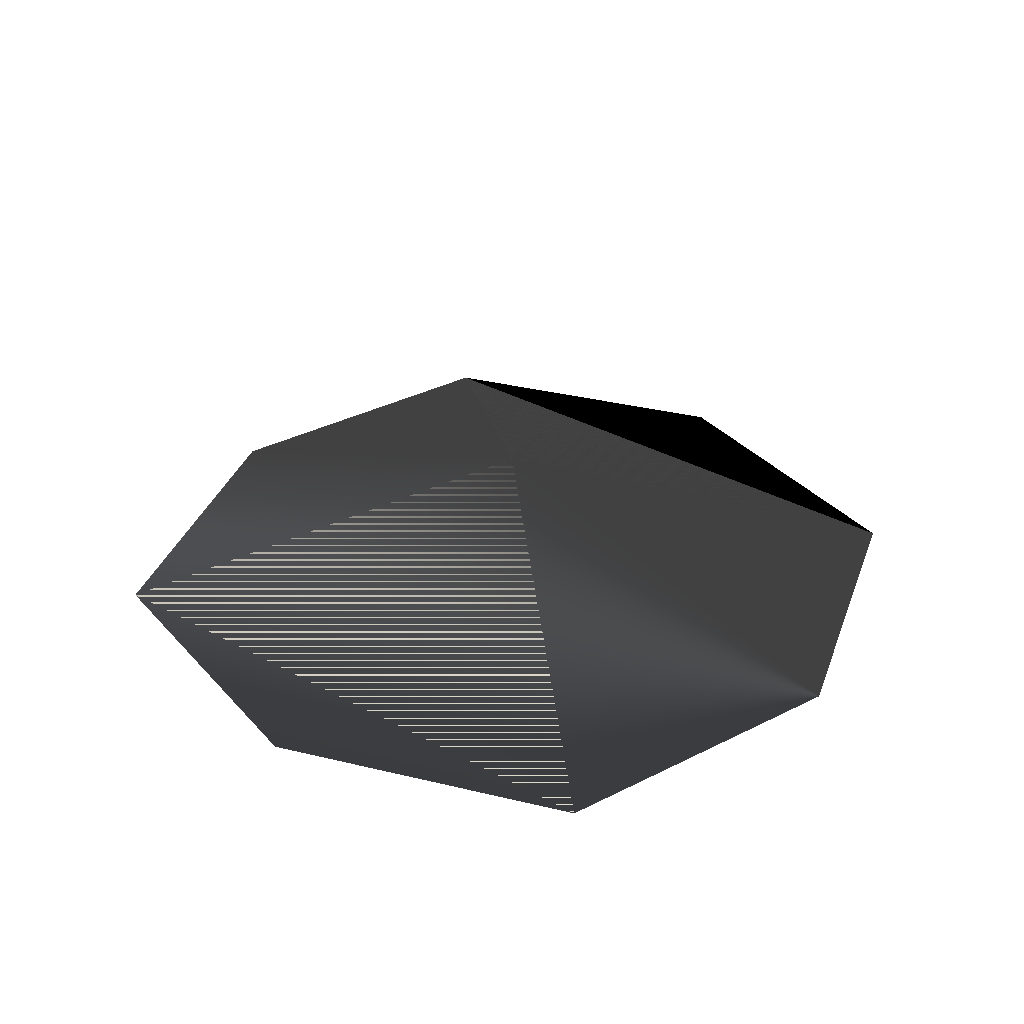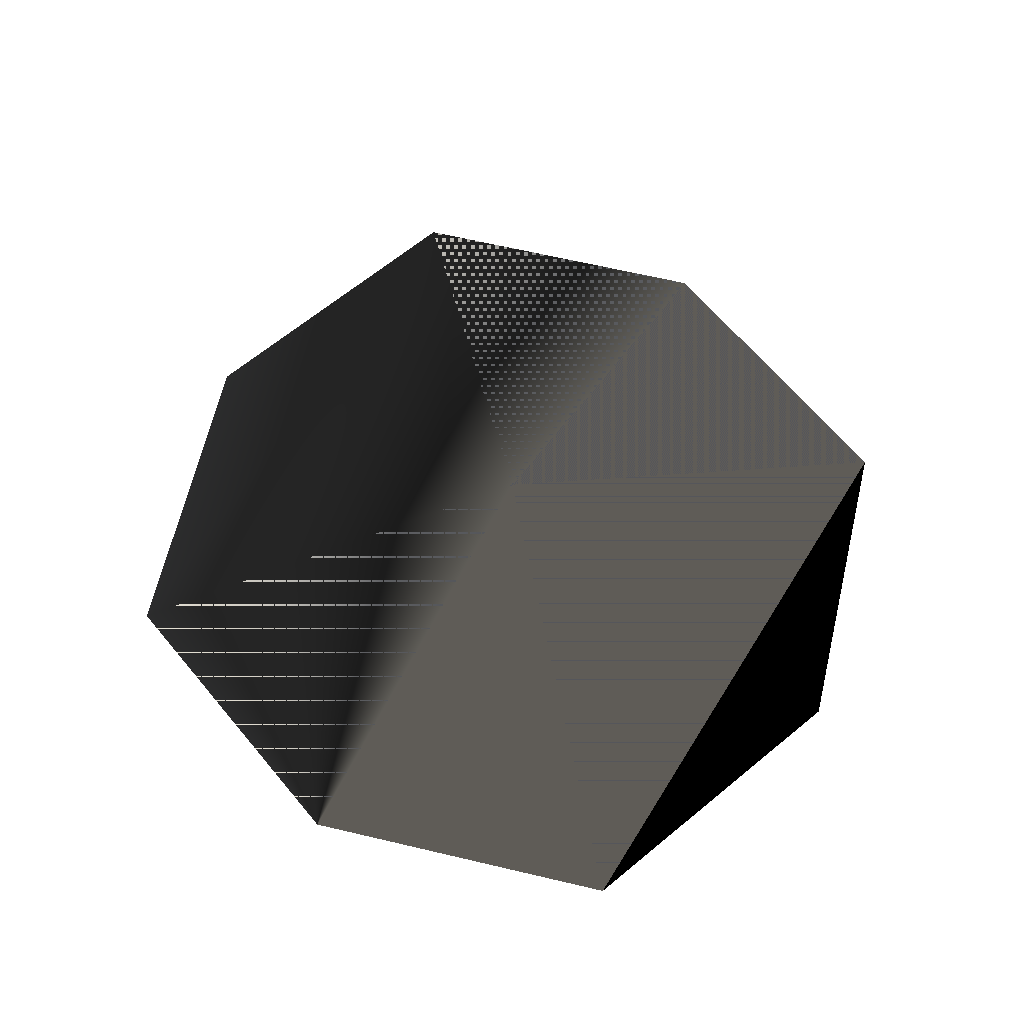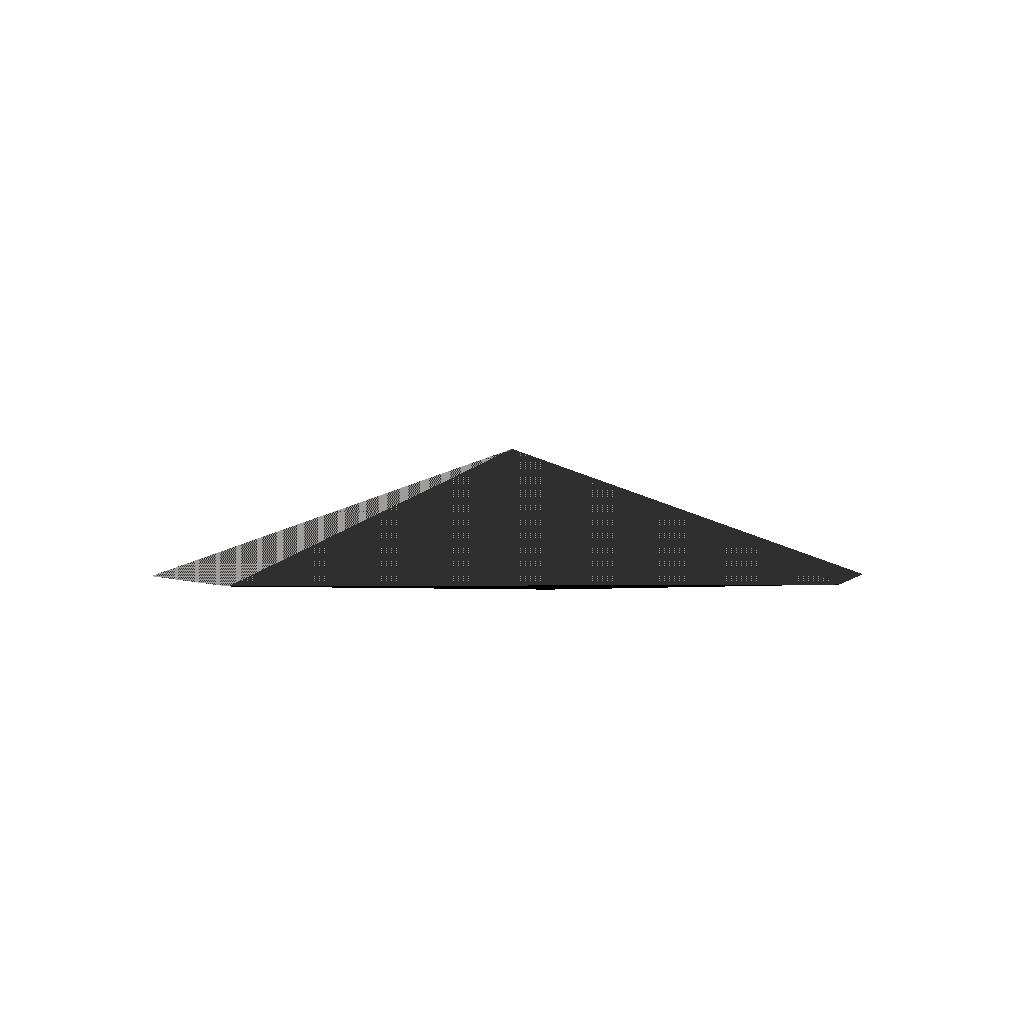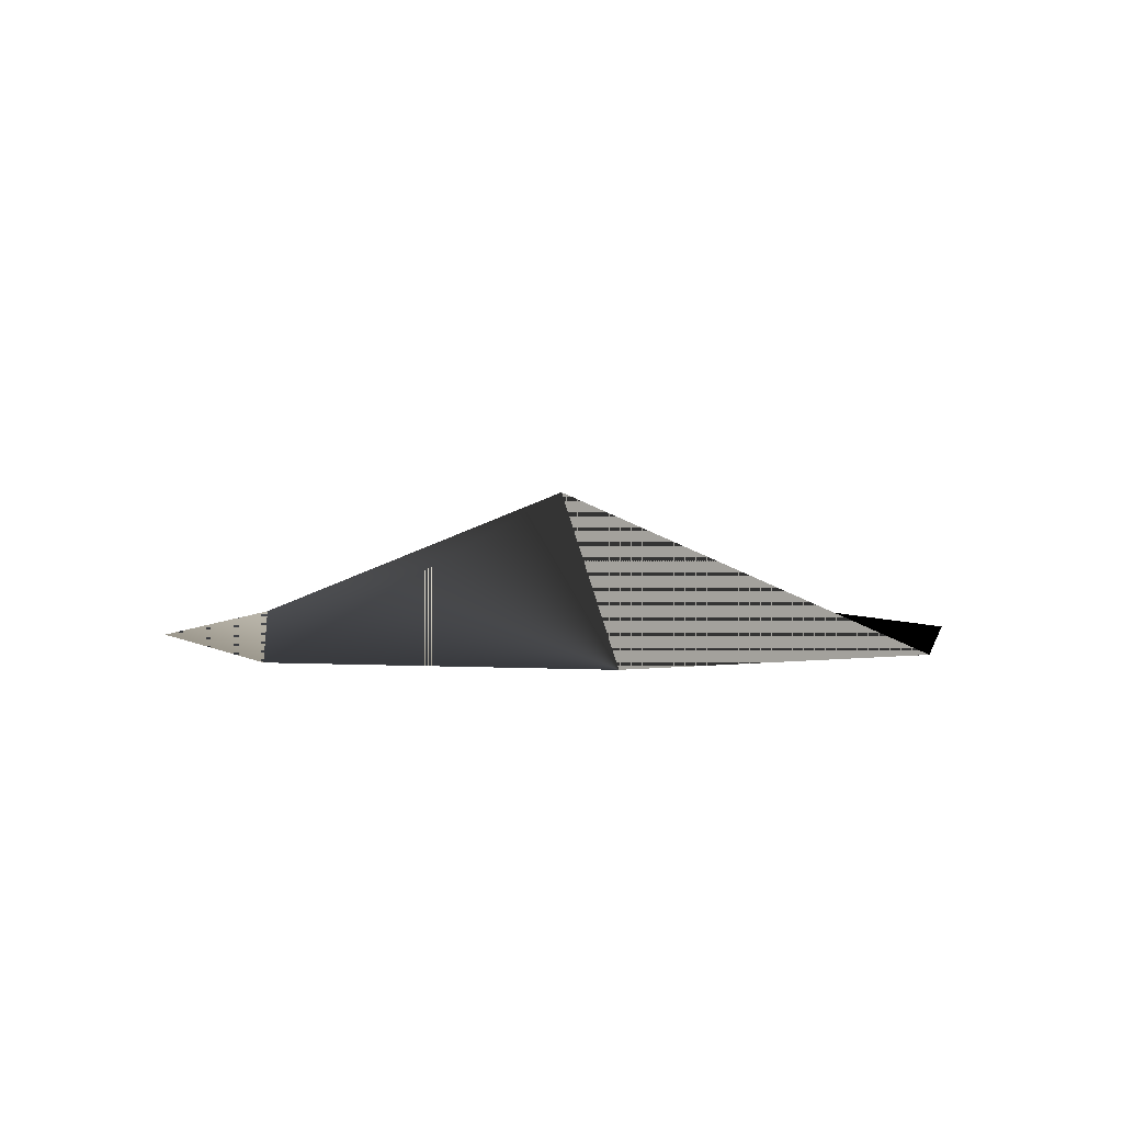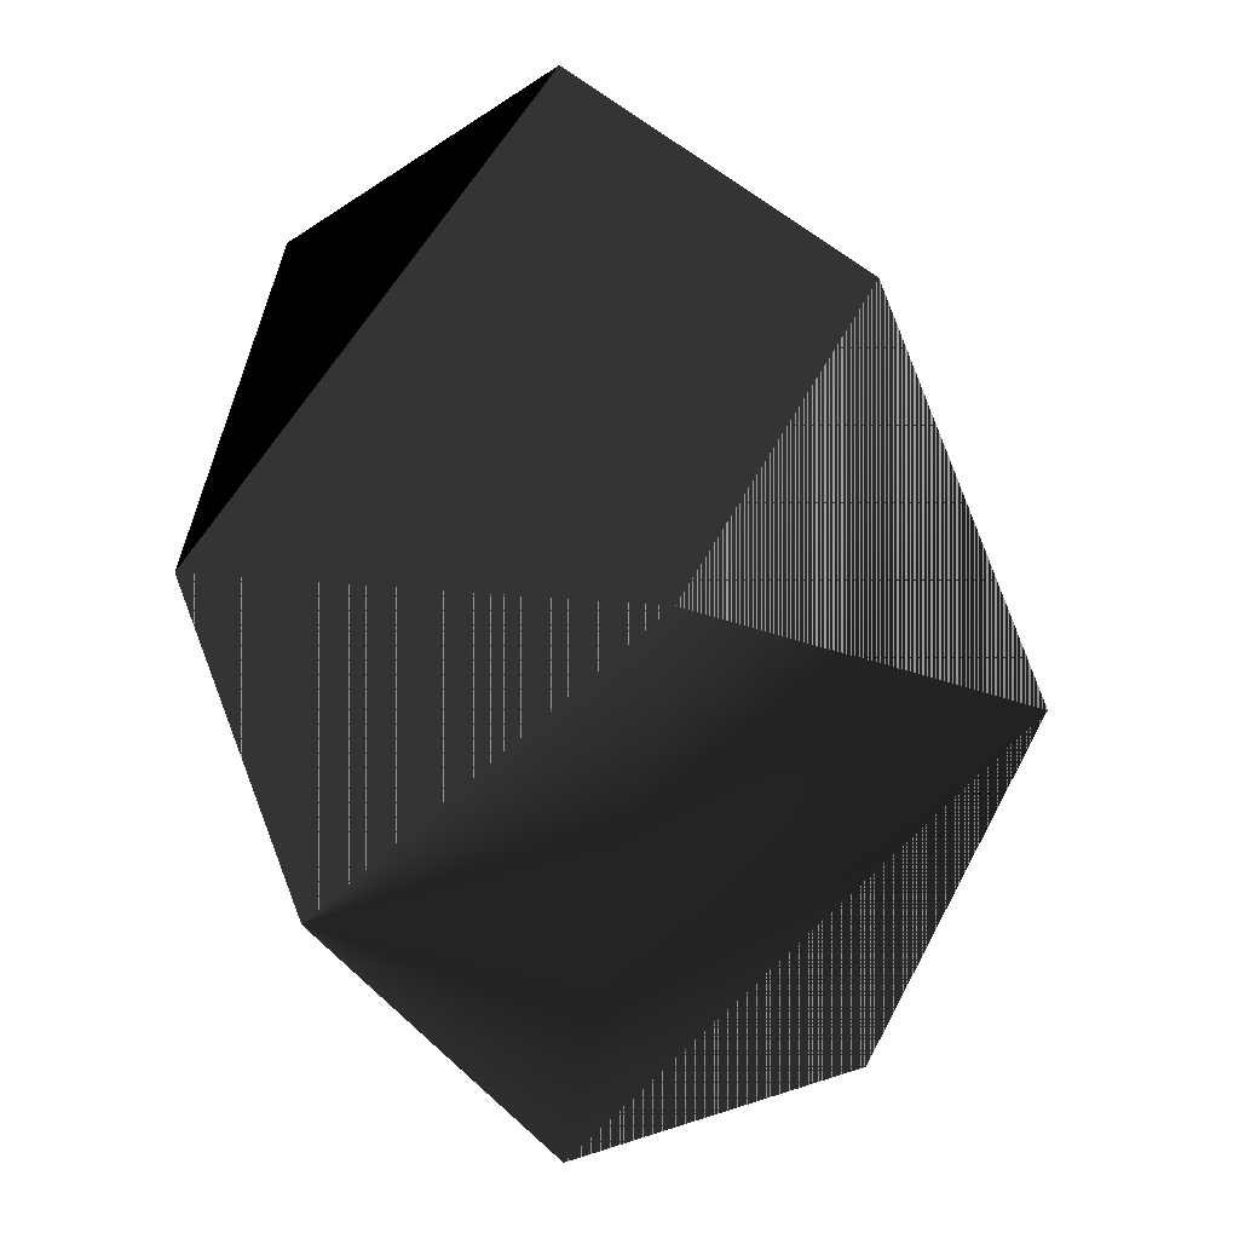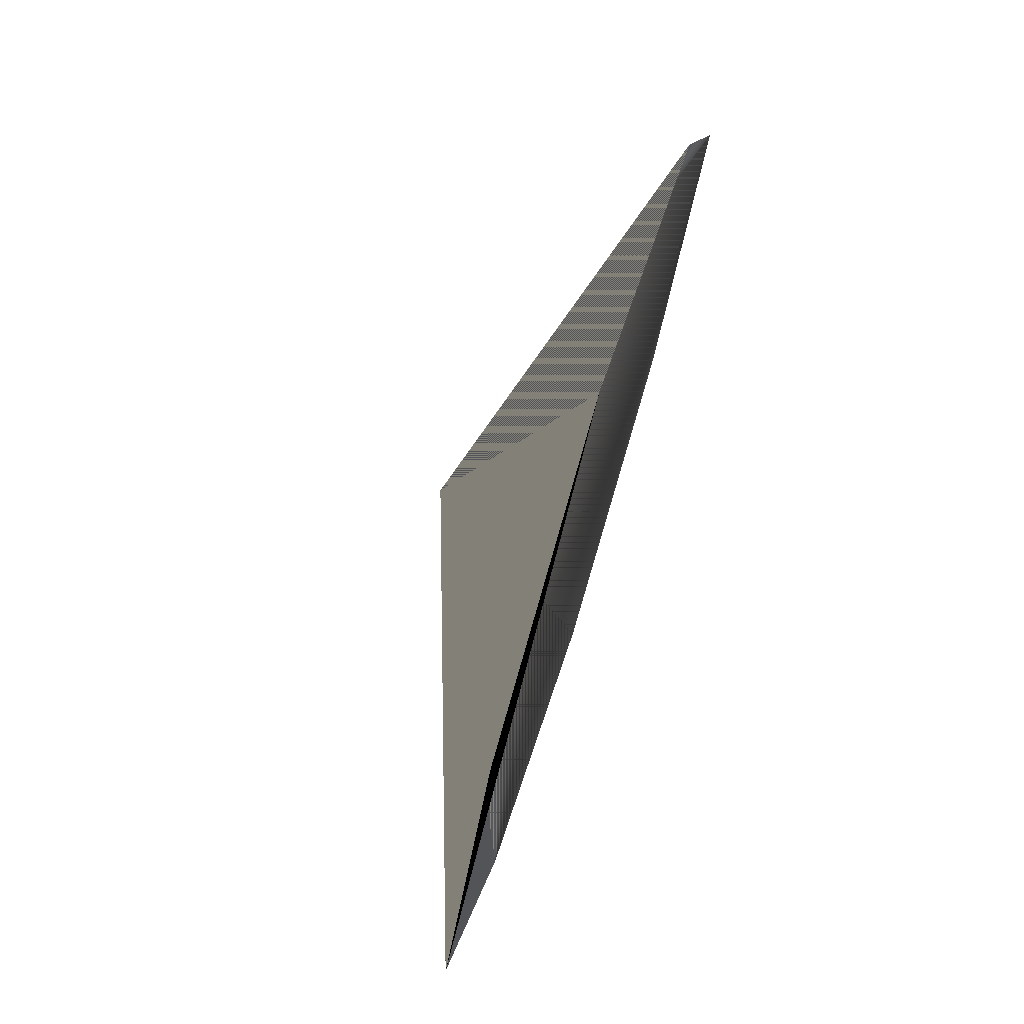
<metadata>
{"format":"obj","ext":"obj","renderer":"f3d","projection":"perspective","resolution":1024,"background":"white","views":[{"elev":33.9,"azim":171.8,"up":"+Y"},{"elev":65.2,"azim":-103.2,"up":"+Y"},{"elev":0.2,"azim":-49.8,"up":"+Y"},{"elev":3.1,"azim":-142.0,"up":"+Y"},{"elev":11.0,"azim":38.5,"up":"+Z"},{"elev":74.6,"azim":-72.6,"up":"+Z"}]}
</metadata>
<code>
o Default
v 0 2 1.5
v 0 2.5 0
v -1.5 2 0
v -1 2 1
v 0 2 -1.5
v -1 2 -1
v 1.5 2 0
v 1 2 -1
v 1 2 1
g Scene
f 1 3 2
f 1 4 3
f 2 6 5
f 2 3 6
f 7 5 8
f 7 2 5
f 9 2 7
f 9 1 2
f 7 5 2
f 7 8 5
f 2 6 3
f 2 5 6
f 1 3 4
f 1 2 3
f 9 2 1
f 9 7 2

</code>
